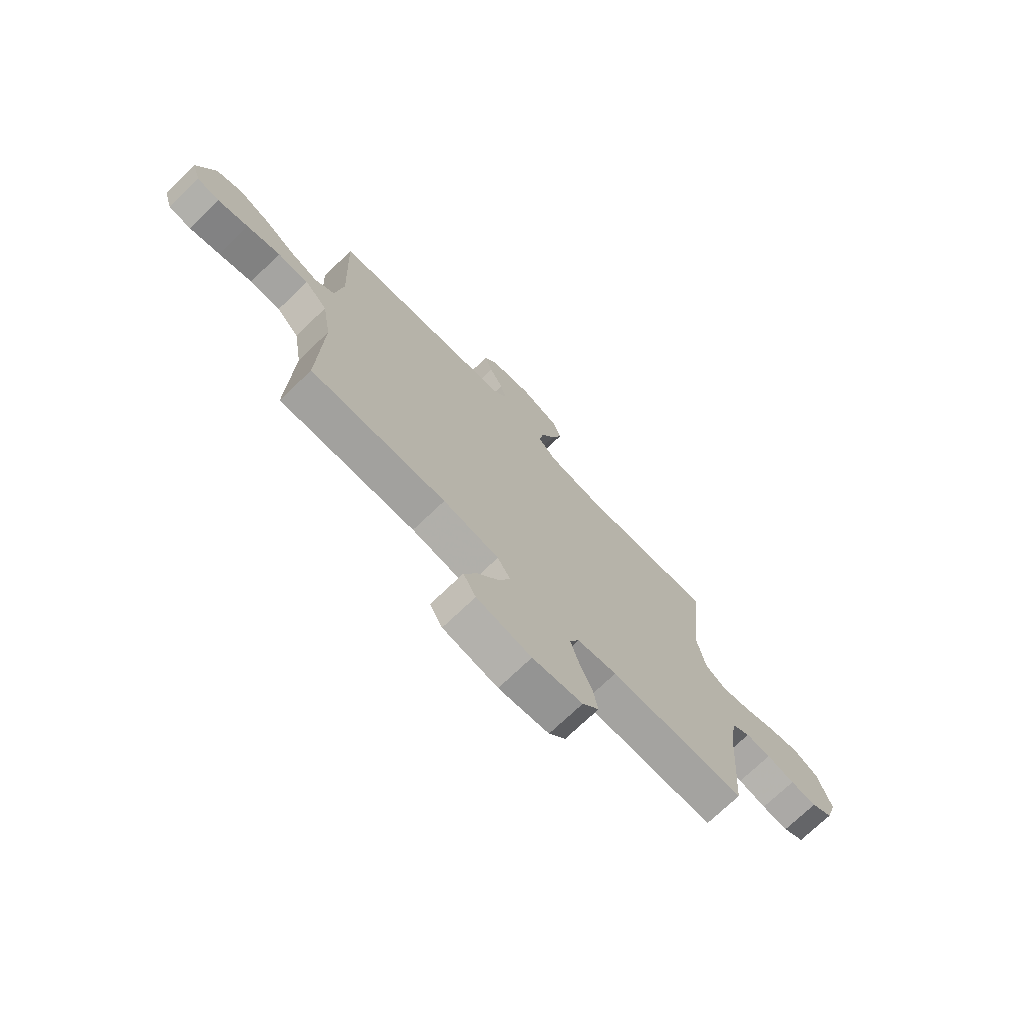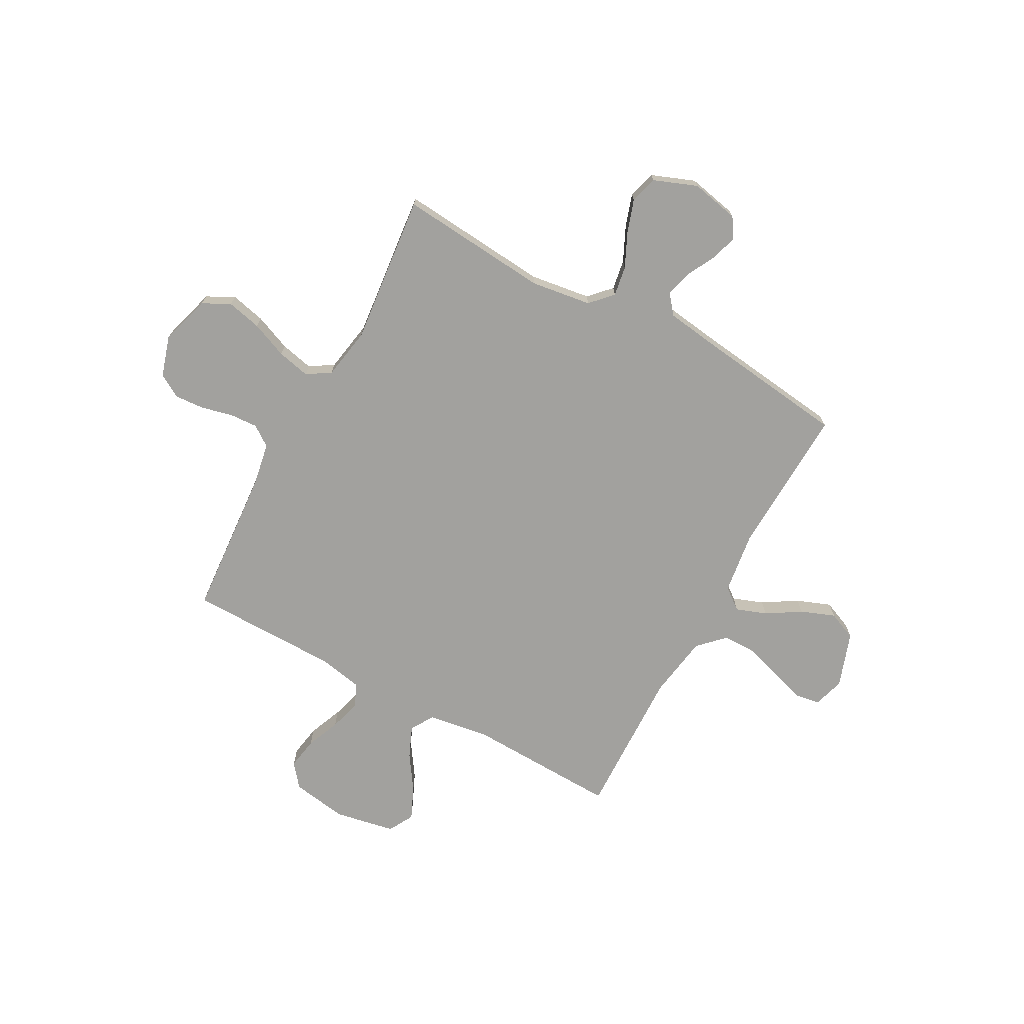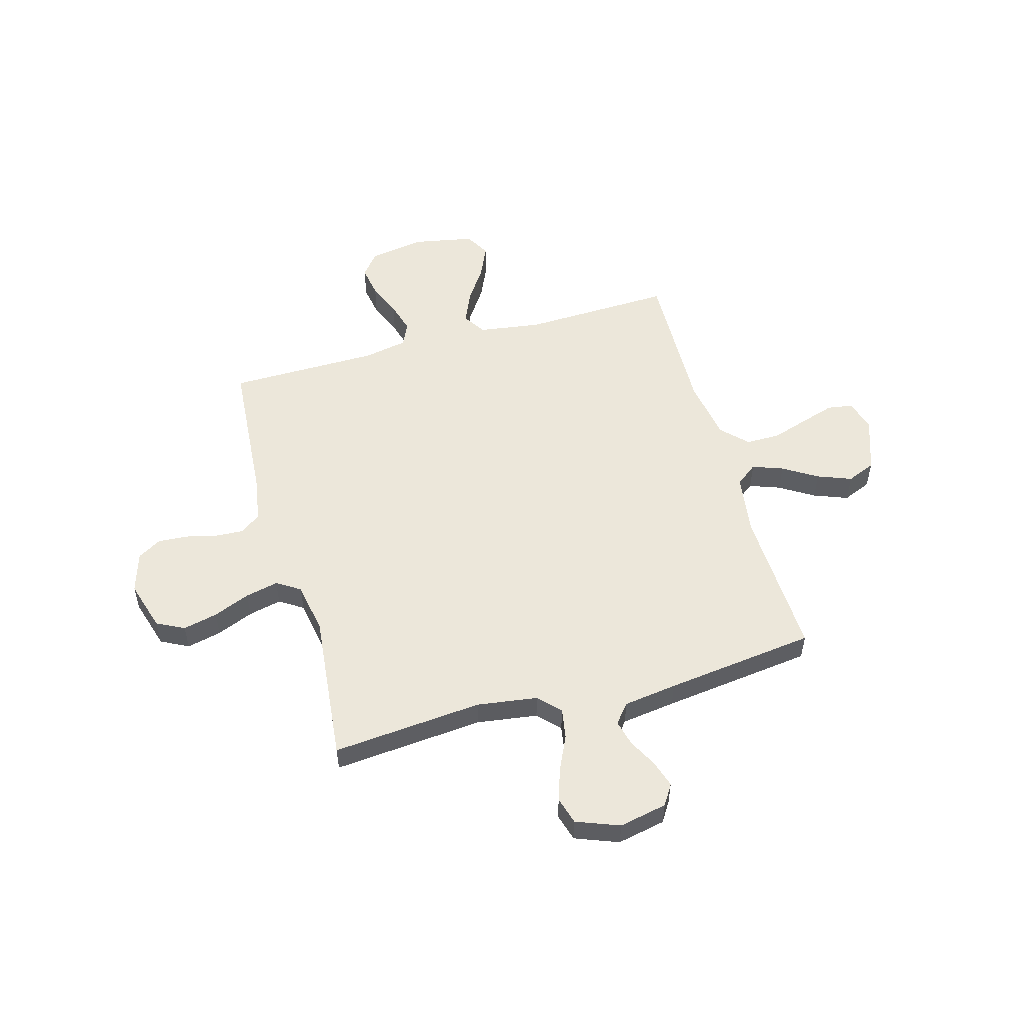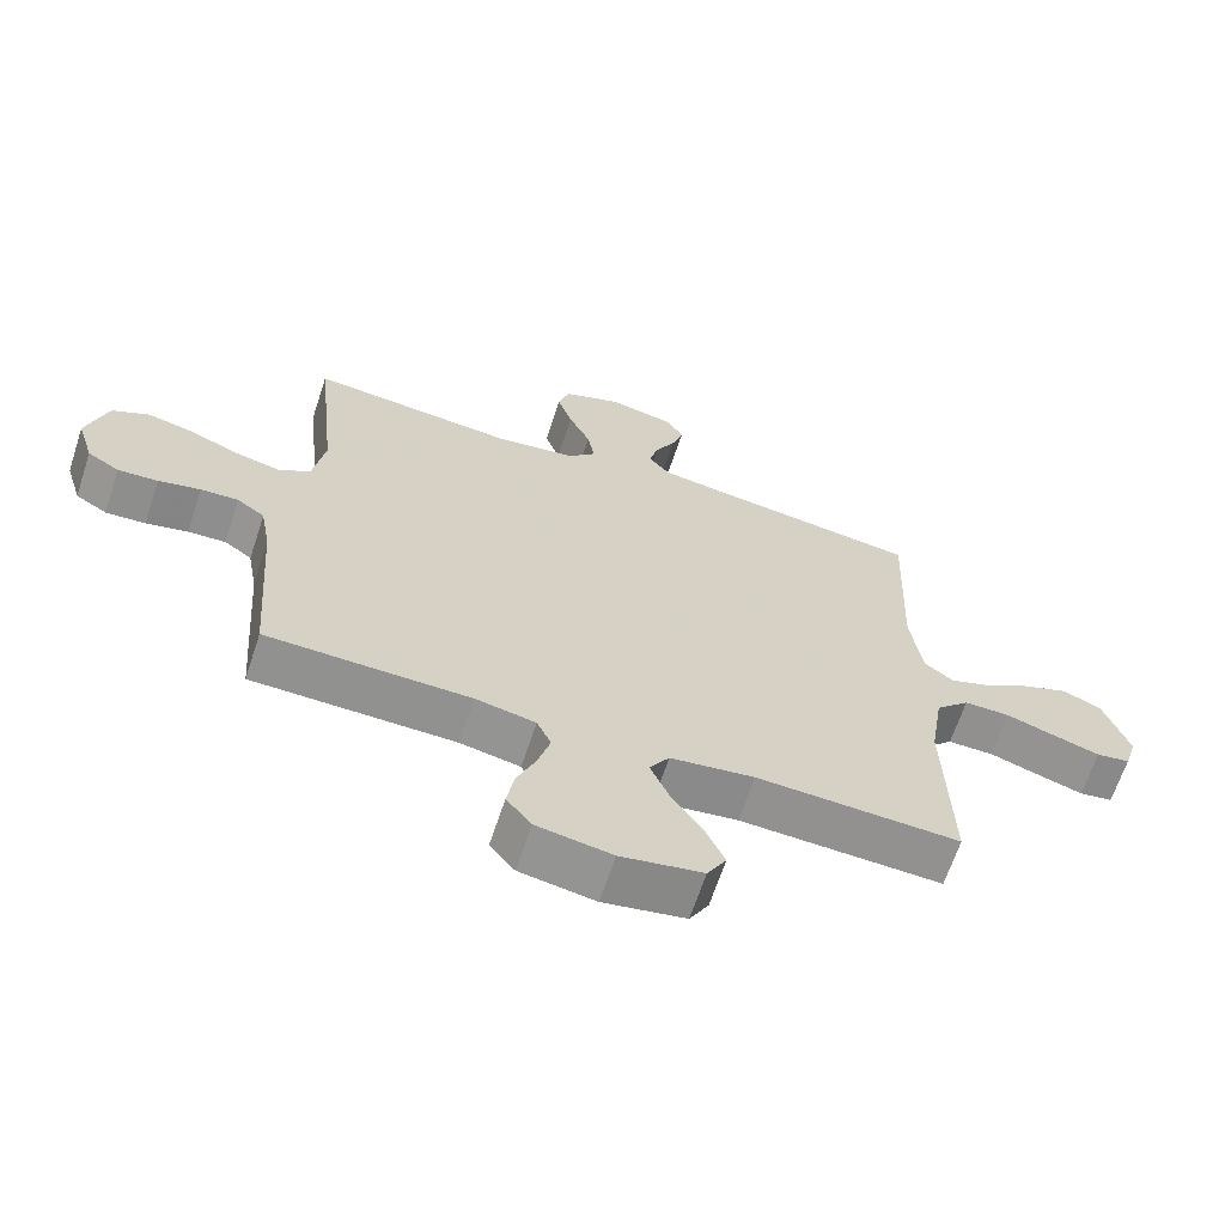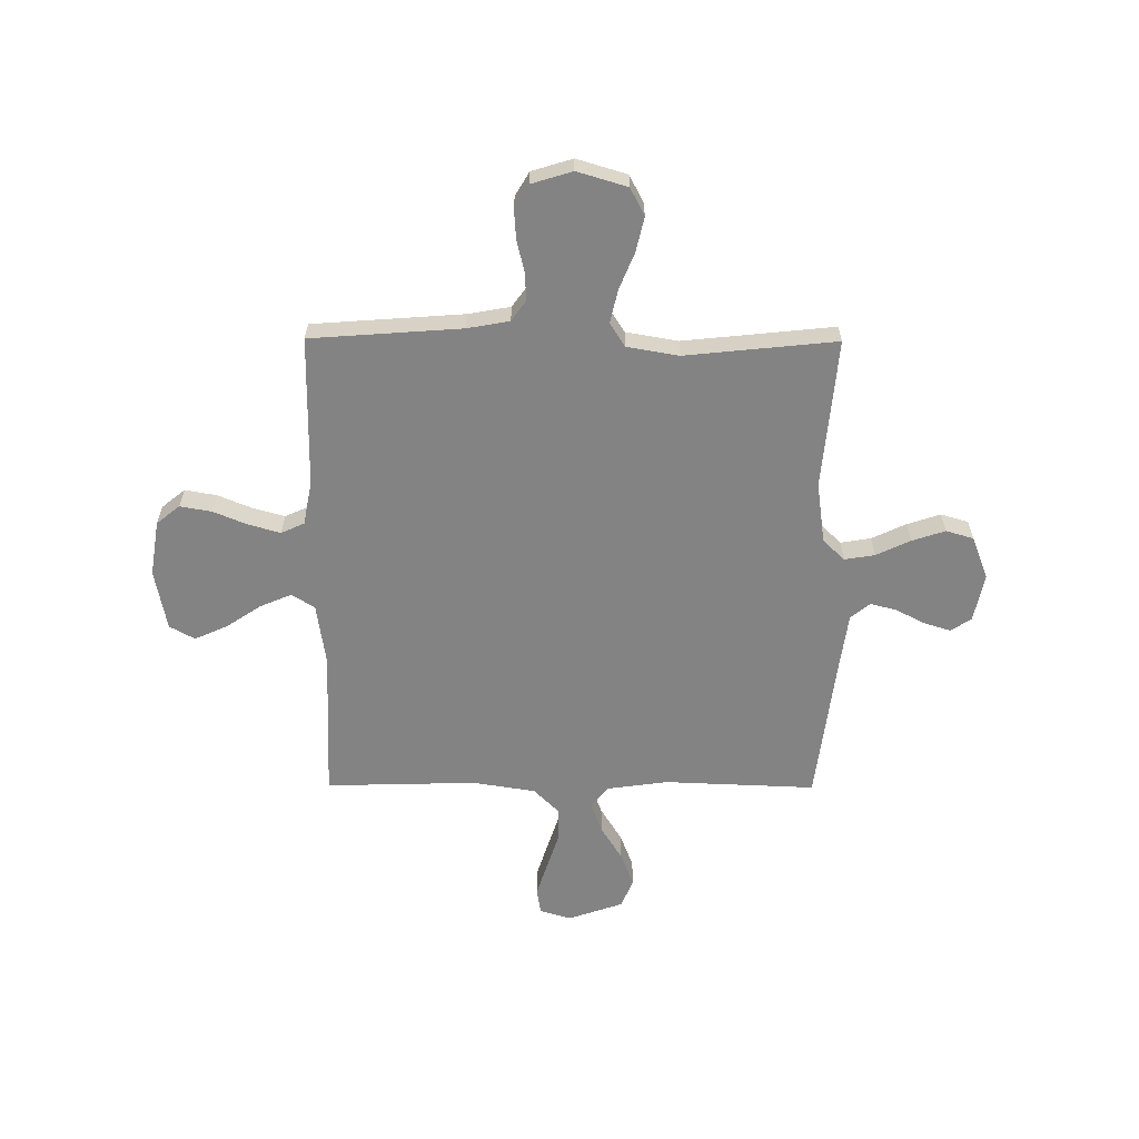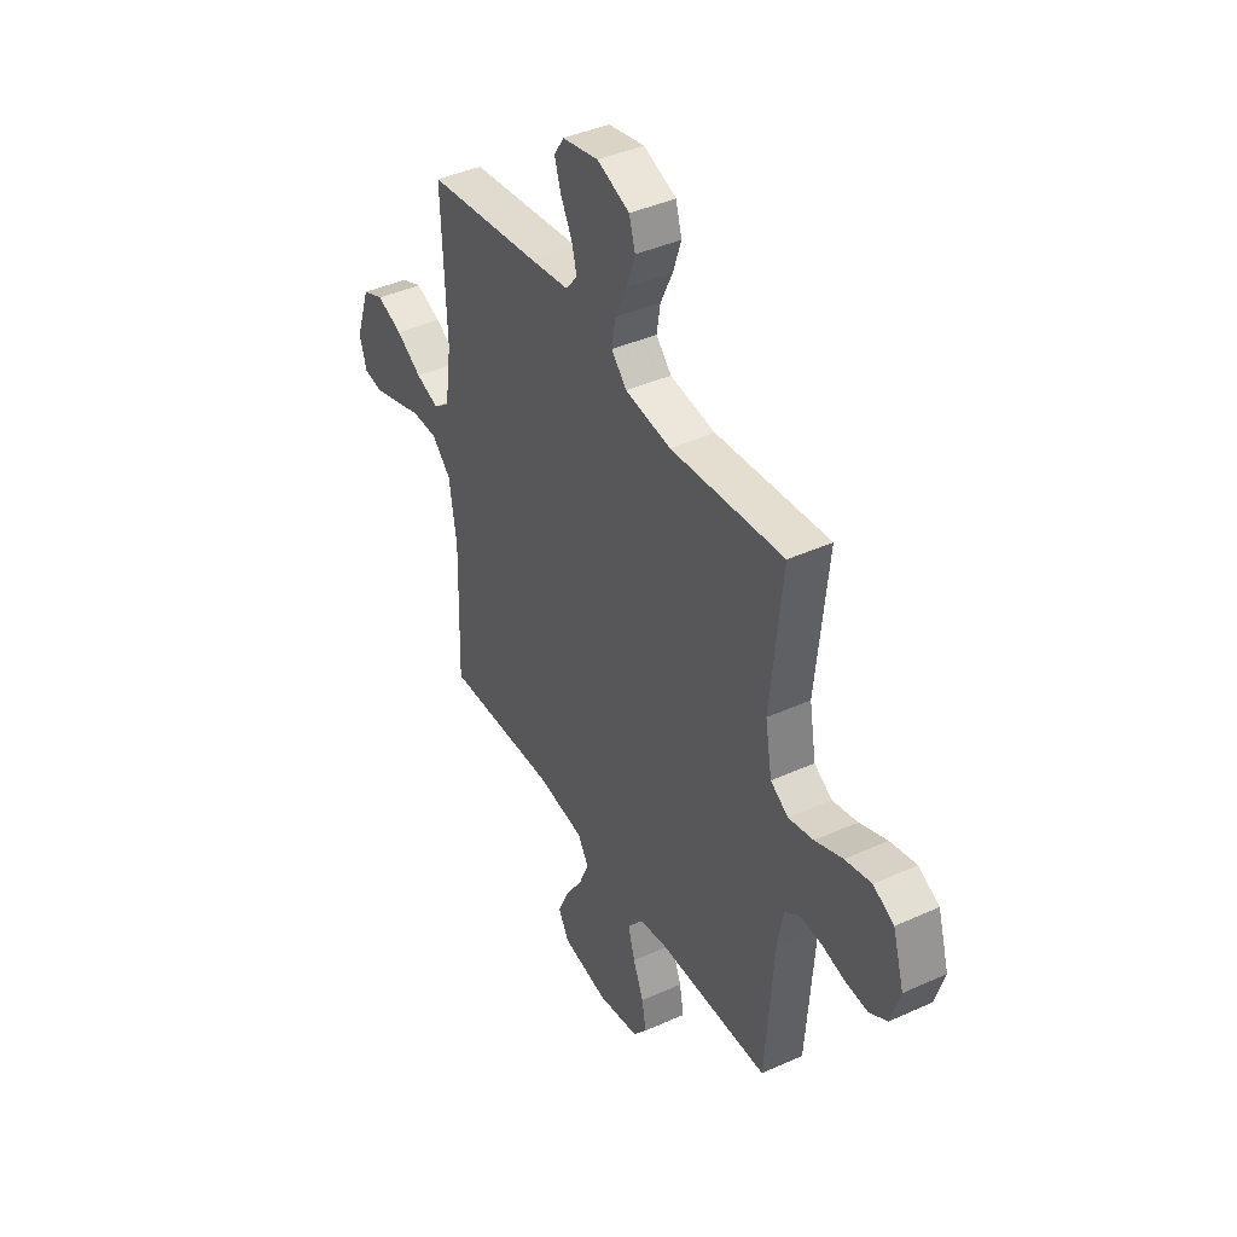
<metadata>
{"format":"obj","ext":"obj","renderer":"f3d","projection":"perspective","resolution":1024,"background":"white","views":[{"elev":-73.3,"azim":133.7,"up":"+Z"},{"elev":-72.1,"azim":-28.5,"up":"+Y"},{"elev":53.4,"azim":-15.6,"up":"+Y"},{"elev":-65.7,"azim":-18.3,"up":"+Z"},{"elev":-61.2,"azim":-90.3,"up":"+Y"},{"elev":41.3,"azim":-118.8,"up":"+Z"}]}
</metadata>
<code>
v -0.5 0.07 -0.5
v -0.522 0.07 -0.2
v -0.537 0.07 -0.116
v -0.578 0.07 -0.087
v -0.634 0.07 -0.09
v -0.696 0.07 -0.105
v -0.755 0.07 -0.109
v -0.802 0.07 -0.081
v -0.827 0.07 0
v -0.797 0.07 0.1
v -0.742 0.07 0.128
v -0.673 0.07 0.112
v -0.6 0.07 0.082
v -0.534 0.07 0.067
v -0.487 0.07 0.097
v -0.469 0.07 0.2
v -0.5 0.07 0.5
v -0.2 0.07 0.473
v -0.079 0.07 0.49
v -0.038 0.07 0.533
v -0.048 0.07 0.593
v -0.08 0.07 0.661
v -0.102 0.07 0.727
v -0.086 0.07 0.782
v 0 0.07 0.815
v 0.096 0.07 0.795
v 0.122 0.07 0.754
v 0.105 0.07 0.7
v 0.075 0.07 0.643
v 0.062 0.07 0.591
v 0.093 0.07 0.553
v 0.2 0.07 0.538
v 0.5 0.07 0.5
v 0.488 0.07 0.2
v 0.505 0.07 0.077
v 0.548 0.07 0.044
v 0.609 0.07 0.066
v 0.677 0.07 0.108
v 0.745 0.07 0.134
v 0.802 0.07 0.11
v 0.84 0.07 0
v 0.821 0.07 -0.062
v 0.771 0.07 -0.07
v 0.704 0.07 -0.049
v 0.63 0.07 -0.025
v 0.562 0.07 -0.025
v 0.512 0.07 -0.075
v 0.492 0.07 -0.2
v 0.5 0.07 -0.5
v 0.2 0.07 -0.49
v 0.076 0.07 -0.508
v 0.047 0.07 -0.554
v 0.074 0.07 -0.617
v 0.12 0.07 -0.686
v 0.149 0.07 -0.751
v 0.121 0.07 -0.801
v 0 0.07 -0.824
v -0.111 0.07 -0.806
v -0.148 0.07 -0.76
v -0.137 0.07 -0.697
v -0.109 0.07 -0.629
v -0.091 0.07 -0.566
v -0.112 0.07 -0.52
v -0.2 0.07 -0.503
v -0.5 0 -0.5
v -0.522 0 -0.2
v -0.537 0 -0.116
v -0.578 0 -0.087
v -0.634 0 -0.09
v -0.696 0 -0.105
v -0.755 0 -0.109
v -0.802 0 -0.081
v -0.827 0 0
v -0.797 0 0.1
v -0.742 0 0.128
v -0.673 0 0.112
v -0.6 0 0.082
v -0.534 0 0.067
v -0.487 0 0.097
v -0.469 0 0.2
v -0.5 0 0.5
v -0.2 0 0.473
v -0.079 0 0.49
v -0.038 0 0.533
v -0.048 0 0.593
v -0.08 0 0.661
v -0.102 0 0.727
v -0.086 0 0.782
v 0 0 0.815
v 0.096 0 0.795
v 0.122 0 0.754
v 0.105 0 0.7
v 0.075 0 0.643
v 0.062 0 0.591
v 0.093 0 0.553
v 0.2 0 0.538
v 0.5 0 0.5
v 0.488 0 0.2
v 0.505 0 0.077
v 0.548 0 0.044
v 0.609 0 0.066
v 0.677 0 0.108
v 0.745 0 0.134
v 0.802 0 0.11
v 0.84 0 0
v 0.821 0 -0.062
v 0.771 0 -0.07
v 0.704 0 -0.049
v 0.63 0 -0.025
v 0.562 0 -0.025
v 0.512 0 -0.075
v 0.492 0 -0.2
v 0.5 0 -0.5
v 0.2 0 -0.49
v 0.076 0 -0.508
v 0.047 0 -0.554
v 0.074 0 -0.617
v 0.12 0 -0.686
v 0.149 0 -0.751
v 0.121 0 -0.801
v 0 0 -0.824
v -0.111 0 -0.806
v -0.148 0 -0.76
v -0.137 0 -0.697
v -0.109 0 -0.629
v -0.091 0 -0.566
v -0.112 0 -0.52
v -0.2 0 -0.503
f 59 60 61
f 58 59 61
f 57 58 61
f 56 57 61
f 55 56 61
f 54 55 61
f 53 54 61
f 52 53 61 62
f 51 52 62 63
f 48 49 50
f 51 63 64
f 50 51 64
f 48 50 64
f 47 48 64
f 43 44 45
f 42 43 45
f 41 42 45
f 40 41 45
f 39 40 45
f 38 39 45
f 37 38 45
f 36 37 45 46
f 64 1 2
f 47 64 2
f 46 47 2
f 36 46 2
f 35 36 2
f 27 28 29
f 26 27 29
f 25 26 29
f 24 25 29
f 23 24 29
f 22 23 29
f 21 22 29
f 20 21 29 30
f 19 20 30 31
f 16 17 18
f 15 16 18 19
f 11 12 13
f 10 11 13
f 9 10 13
f 8 9 13
f 7 8 13
f 6 7 13
f 5 6 13
f 4 5 13 14
f 3 4 14 15
f 19 31 32
f 15 19 32
f 3 15 32
f 2 3 32
f 35 2 32
f 34 35 32
f 32 33 34
f 125 124 123
f 125 123 122
f 125 122 121
f 125 121 120
f 125 120 119
f 125 119 118
f 125 118 117
f 126 125 117 116
f 127 126 116 115
f 114 113 112
f 128 127 115
f 128 115 114
f 128 114 112
f 128 112 111
f 109 108 107
f 109 107 106
f 109 106 105
f 109 105 104
f 109 104 103
f 109 103 102
f 109 102 101
f 110 109 101 100
f 66 65 128
f 66 128 111
f 66 111 110
f 66 110 100
f 66 100 99
f 93 92 91
f 93 91 90
f 93 90 89
f 93 89 88
f 93 88 87
f 93 87 86
f 93 86 85
f 94 93 85 84
f 95 94 84 83
f 82 81 80
f 83 82 80 79
f 77 76 75
f 77 75 74
f 77 74 73
f 77 73 72
f 77 72 71
f 77 71 70
f 77 70 69
f 78 77 69 68
f 79 78 68 67
f 96 95 83
f 96 83 79
f 96 79 67
f 96 67 66
f 96 66 99
f 96 99 98
f 98 97 96
f 1 65 66 2
f 2 66 67 3
f 3 67 68 4
f 4 68 69 5
f 5 69 70 6
f 6 70 71 7
f 7 71 72 8
f 8 72 73 9
f 9 73 74 10
f 10 74 75 11
f 11 75 76 12
f 12 76 77 13
f 13 77 78 14
f 14 78 79 15
f 15 79 80 16
f 16 80 81 17
f 17 81 82 18
f 18 82 83 19
f 19 83 84 20
f 20 84 85 21
f 21 85 86 22
f 22 86 87 23
f 23 87 88 24
f 24 88 89 25
f 25 89 90 26
f 26 90 91 27
f 27 91 92 28
f 28 92 93 29
f 29 93 94 30
f 30 94 95 31
f 31 95 96 32
f 32 96 97 33
f 33 97 98 34
f 34 98 99 35
f 35 99 100 36
f 36 100 101 37
f 37 101 102 38
f 38 102 103 39
f 39 103 104 40
f 40 104 105 41
f 41 105 106 42
f 42 106 107 43
f 43 107 108 44
f 44 108 109 45
f 45 109 110 46
f 46 110 111 47
f 47 111 112 48
f 48 112 113 49
f 49 113 114 50
f 50 114 115 51
f 51 115 116 52
f 52 116 117 53
f 53 117 118 54
f 54 118 119 55
f 55 119 120 56
f 56 120 121 57
f 57 121 122 58
f 58 122 123 59
f 59 123 124 60
f 60 124 125 61
f 61 125 126 62
f 62 126 127 63
f 63 127 128 64
f 64 128 65 1

</code>
